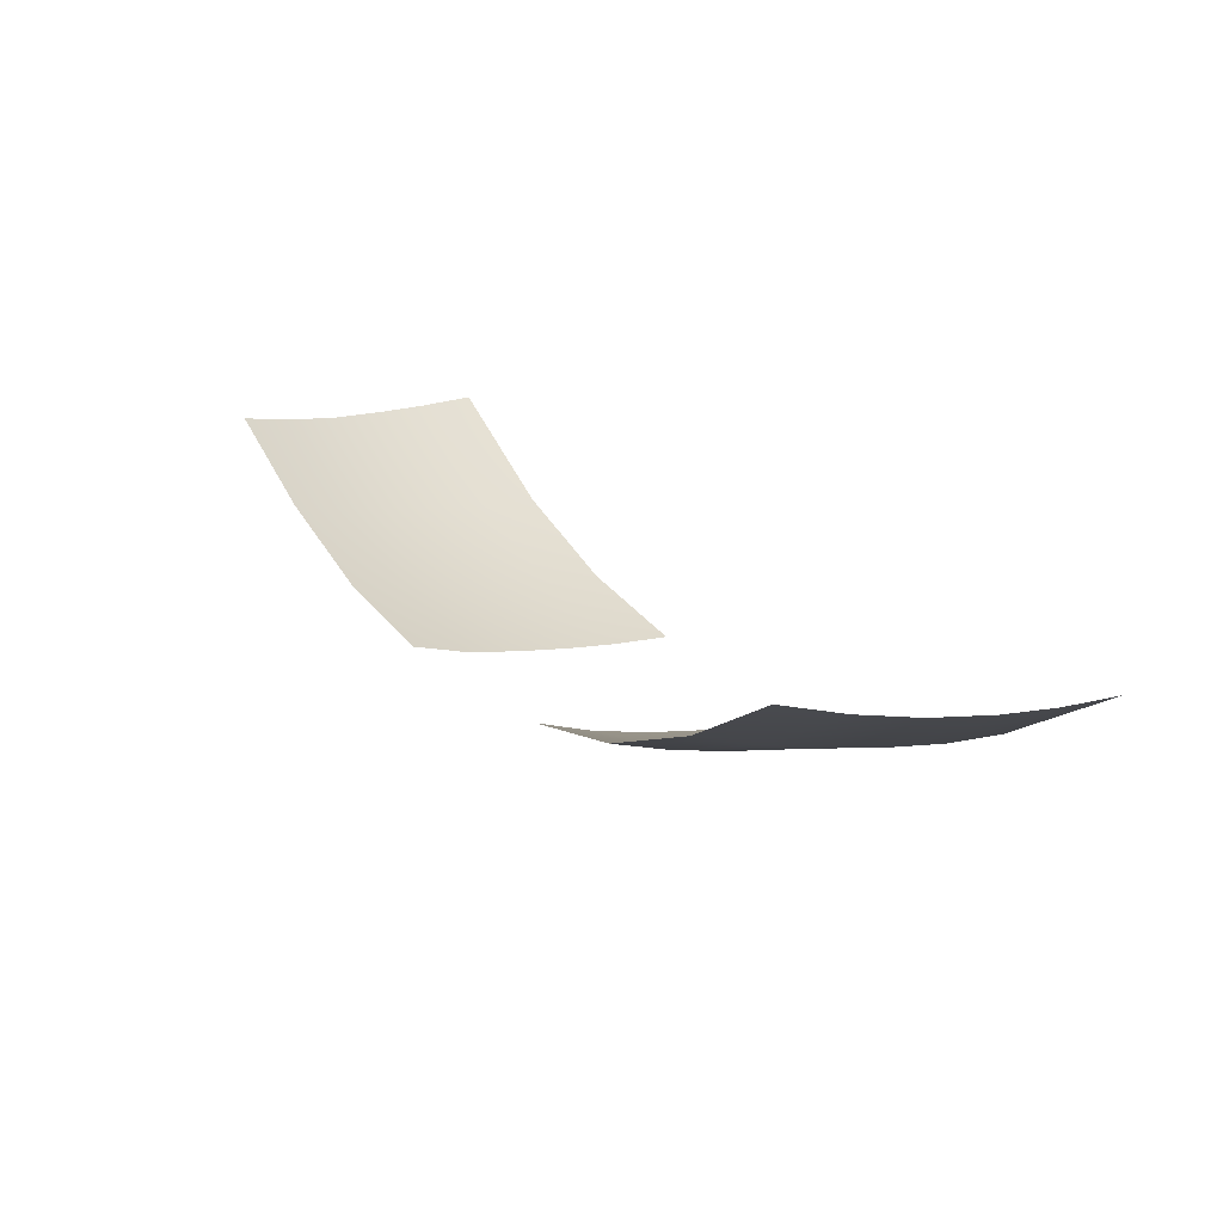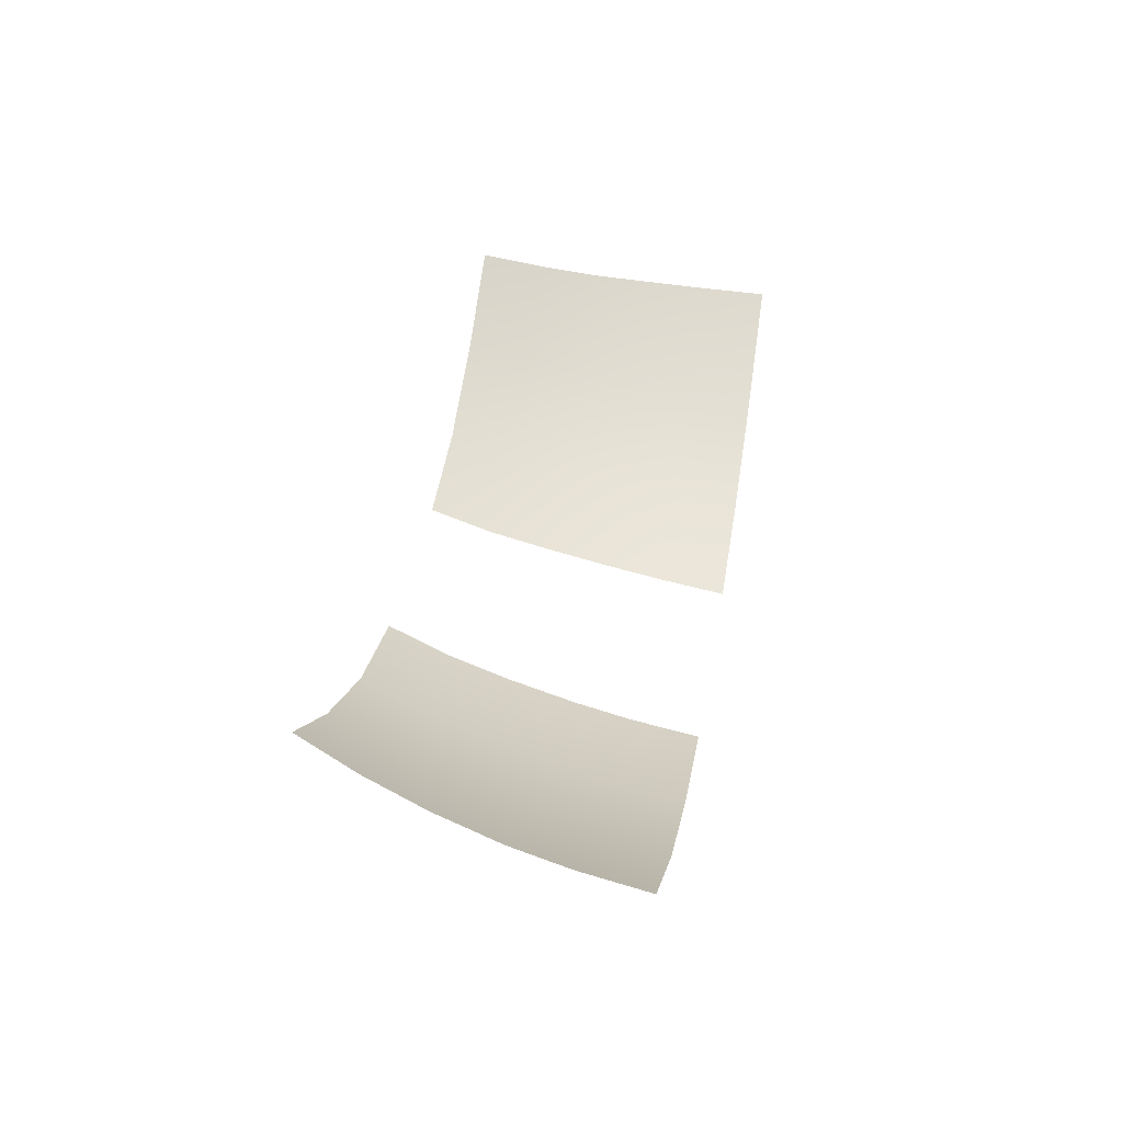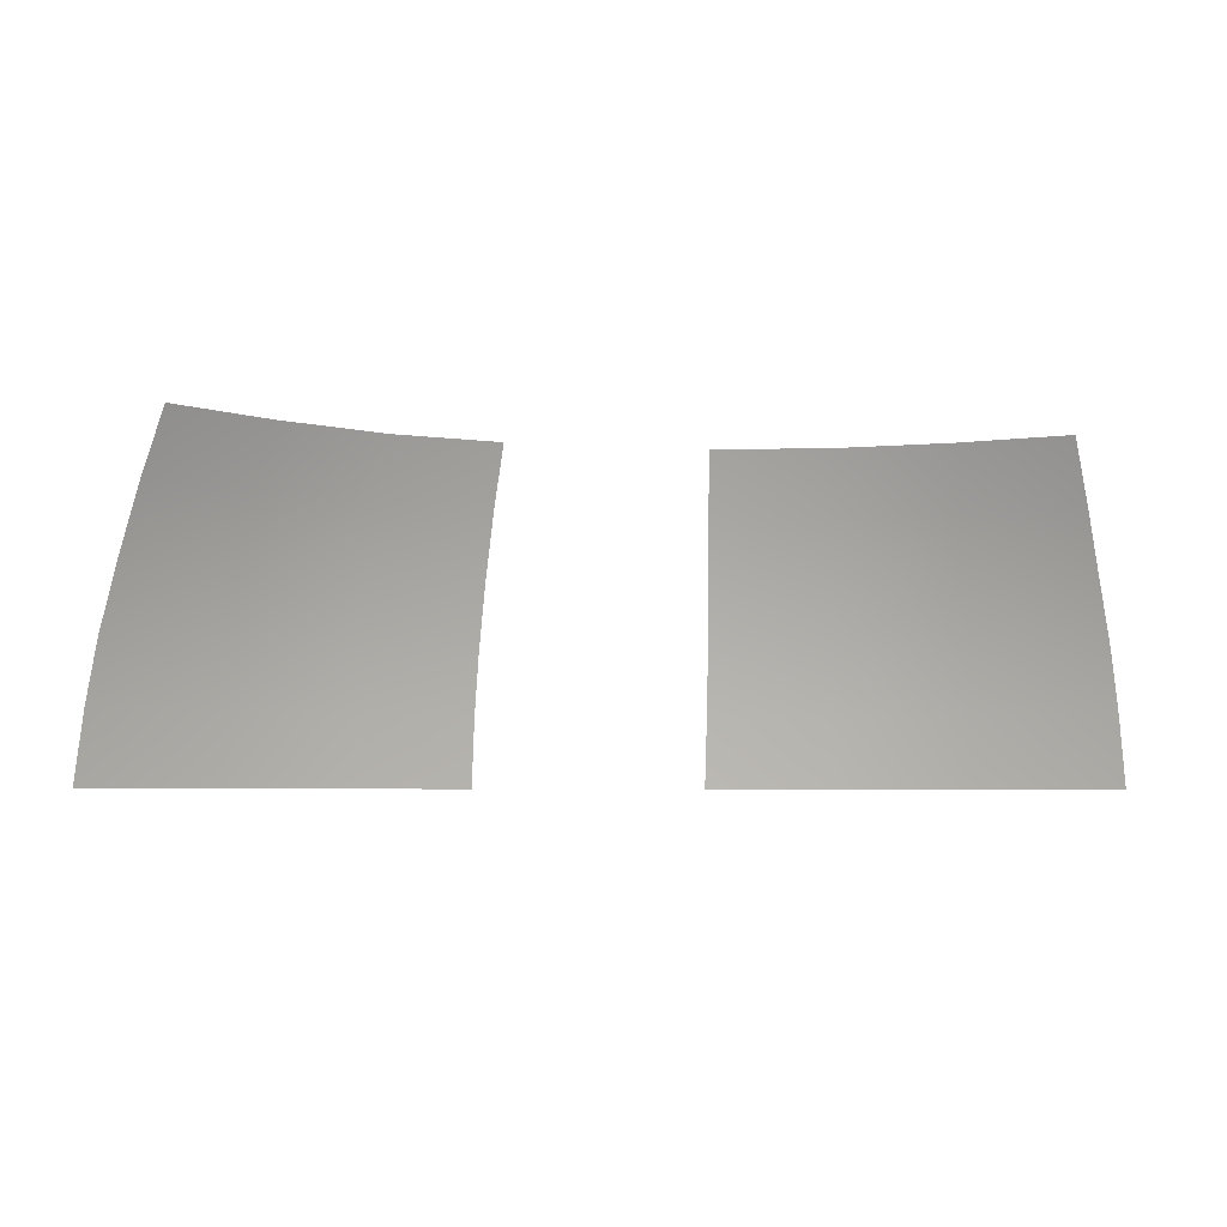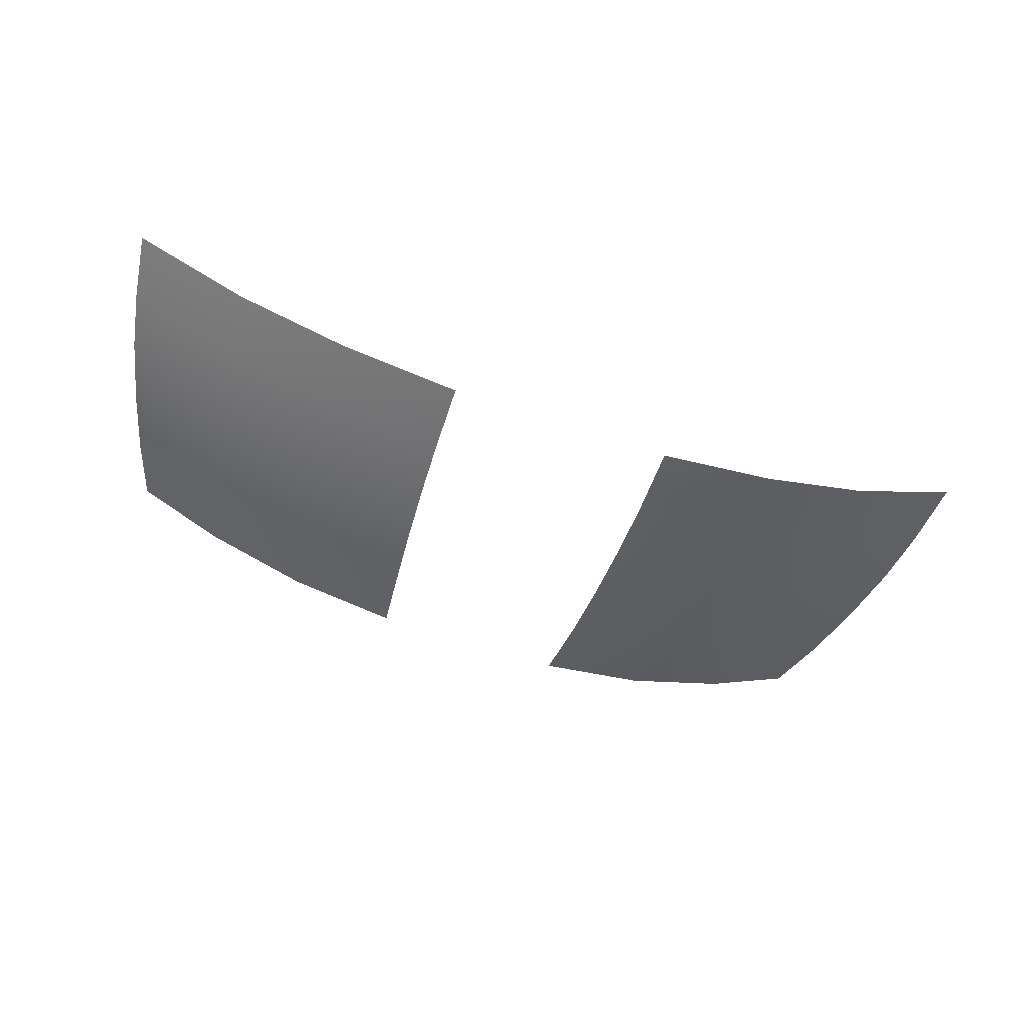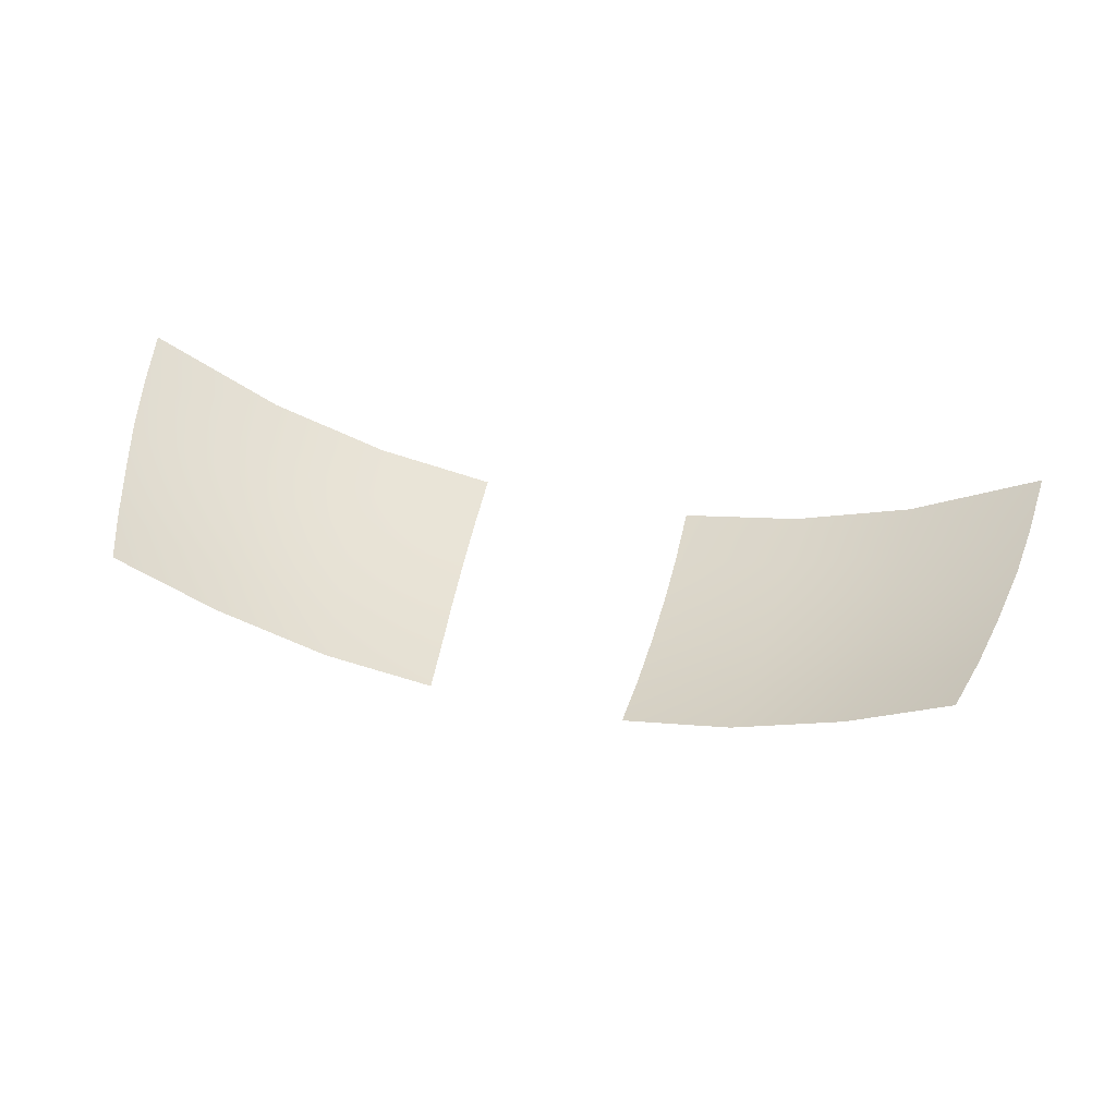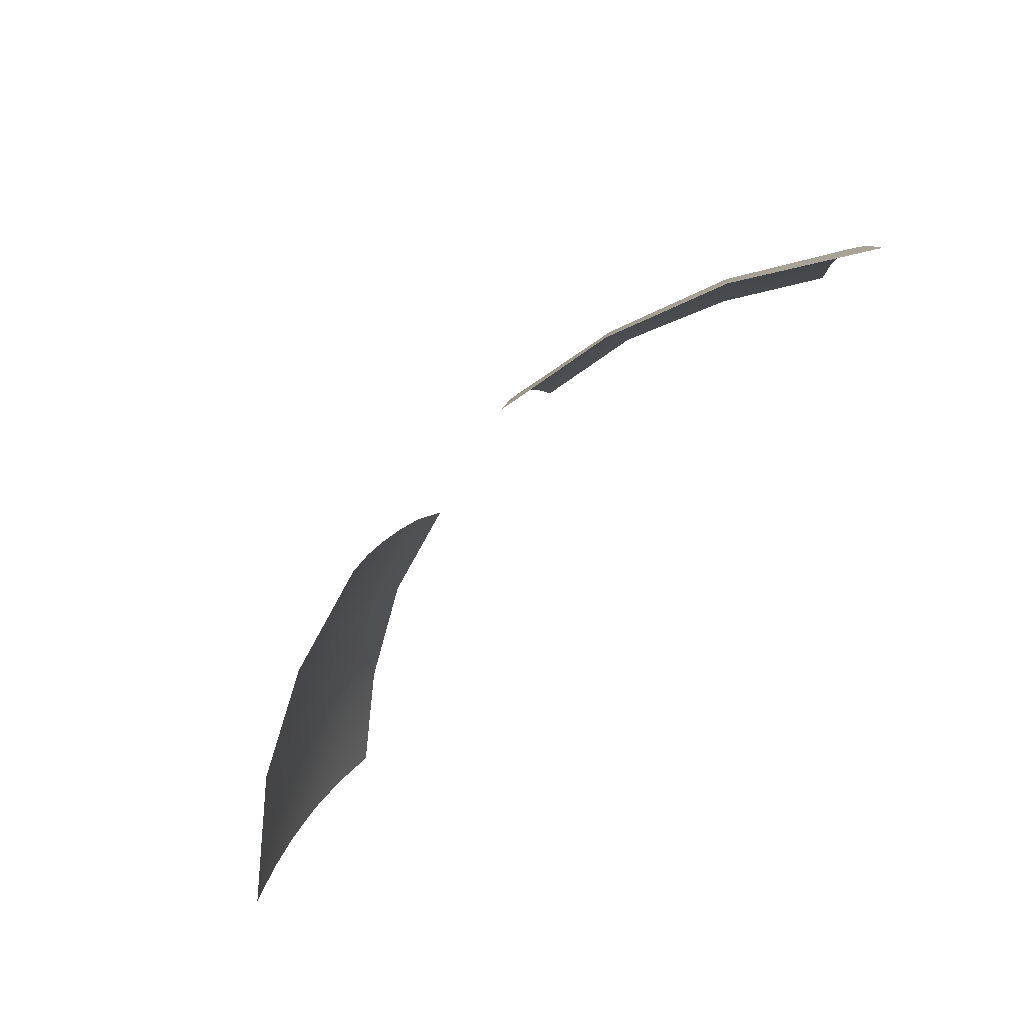
<metadata>
{"format":"obj","ext":"obj","renderer":"f3d","projection":"perspective","resolution":1024,"background":"white","views":[{"elev":24.4,"azim":-127.5,"up":"+Z"},{"elev":38.8,"azim":-80.2,"up":"+Z"},{"elev":-4.8,"azim":-11.6,"up":"+Y"},{"elev":-65.8,"azim":-18.4,"up":"+Z"},{"elev":56.3,"azim":-168.4,"up":"+Z"},{"elev":-71.2,"azim":-131.5,"up":"+Y"}]}
</metadata>
<code>
g pm0722_00_OffsetBSkin_rx
v -0.09162 0.187 -0.08432
v -0.0933 0.1735 -0.08555
v -0.06918 0.1736 -0.1026
v -0.06864 0.187 -0.1003
v -0.04614 0.1736 -0.1128
v -0.08961 0.1986 -0.08276
v -0.04556 0.187 -0.1104
v -0.02239 0.1736 -0.1183
v -0.02224 0.187 -0.116
v -0.02185 0.1986 -0.1134
v -0.06781 0.1986 -0.09758
v -0.04485 0.1986 -0.1077
v -0.06602 0.2116 -0.0943
v -0.08656 0.2116 -0.08046
v -0.04377 0.2116 -0.1043
v -0.02116 0.2116 -0.1101
v -0.04226 0.224 -0.1008
v -0.02025 0.2241 -0.1063
v -0.01921 0.2362 -0.1013
v -0.04022 0.2363 -0.09641
v -0.06383 0.2241 -0.09069
v -0.08322 0.2241 -0.07731
v -0.06092 0.2364 -0.0863
v -0.07939 0.2364 -0.07341
v 0.09162 0.187 -0.08432
v 0.06918 0.1736 -0.1026
v 0.0933 0.1735 -0.08555
v 0.06864 0.187 -0.1003
v 0.04614 0.1736 -0.1128
v 0.08961 0.1986 -0.08276
v 0.04556 0.187 -0.1104
v 0.02239 0.1736 -0.1183
v 0.02224 0.187 -0.116
v 0.02185 0.1986 -0.1134
v 0.06781 0.1986 -0.09758
v 0.04485 0.1986 -0.1077
v 0.06602 0.2116 -0.0943
v 0.08656 0.2116 -0.08046
v 0.04377 0.2116 -0.1043
v 0.02116 0.2116 -0.1101
v 0.04226 0.224 -0.1008
v 0.02025 0.2241 -0.1063
v 0.01921 0.2362 -0.1013
v 0.04022 0.2363 -0.09641
v 0.06383 0.2241 -0.09069
v 0.08322 0.2241 -0.07731
v 0.06092 0.2364 -0.0863
v 0.07939 0.2364 -0.07341
g pm0722_00_OffsetBSkin_rx_0
f 3 2 1
f 4 3 1
f 5 3 4
f 4 1 6
f 7 5 4
f 5 7 8
f 7 9 8
f 10 9 7
f 11 4 6
f 7 4 11
f 12 10 7
f 12 7 11
f 11 6 13
f 11 13 12
f 6 14 13
f 12 15 10
f 13 15 12
f 15 16 10
f 15 17 16
f 15 13 17
f 17 18 16
f 19 18 17
f 20 19 17
f 21 13 14
f 13 21 17
f 17 21 20
f 22 21 14
f 21 23 20
f 23 21 22
f 24 23 22
f 27 26 25
f 26 28 25
f 26 29 28
f 25 28 30
f 29 31 28
f 31 29 32
f 33 31 32
f 33 34 31
f 28 35 30
f 28 31 35
f 34 36 31
f 31 36 35
f 30 35 37
f 37 35 36
f 38 30 37
f 39 36 34
f 39 37 36
f 40 39 34
f 41 39 40
f 37 39 41
f 42 41 40
f 42 43 41
f 43 44 41
f 37 45 38
f 45 37 41
f 45 41 44
f 45 46 38
f 47 45 44
f 45 47 46
f 47 48 46

</code>
